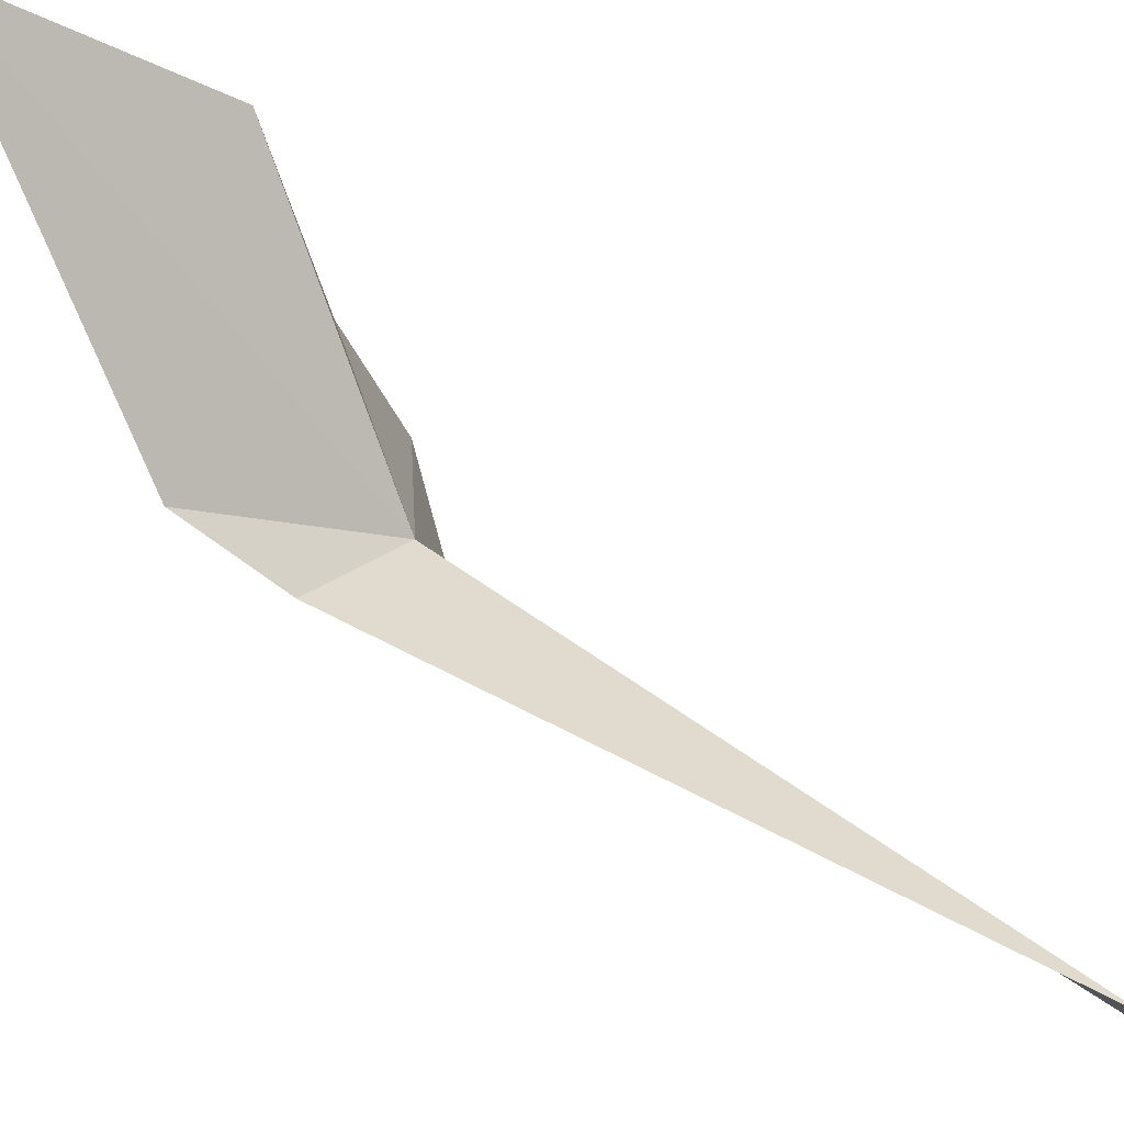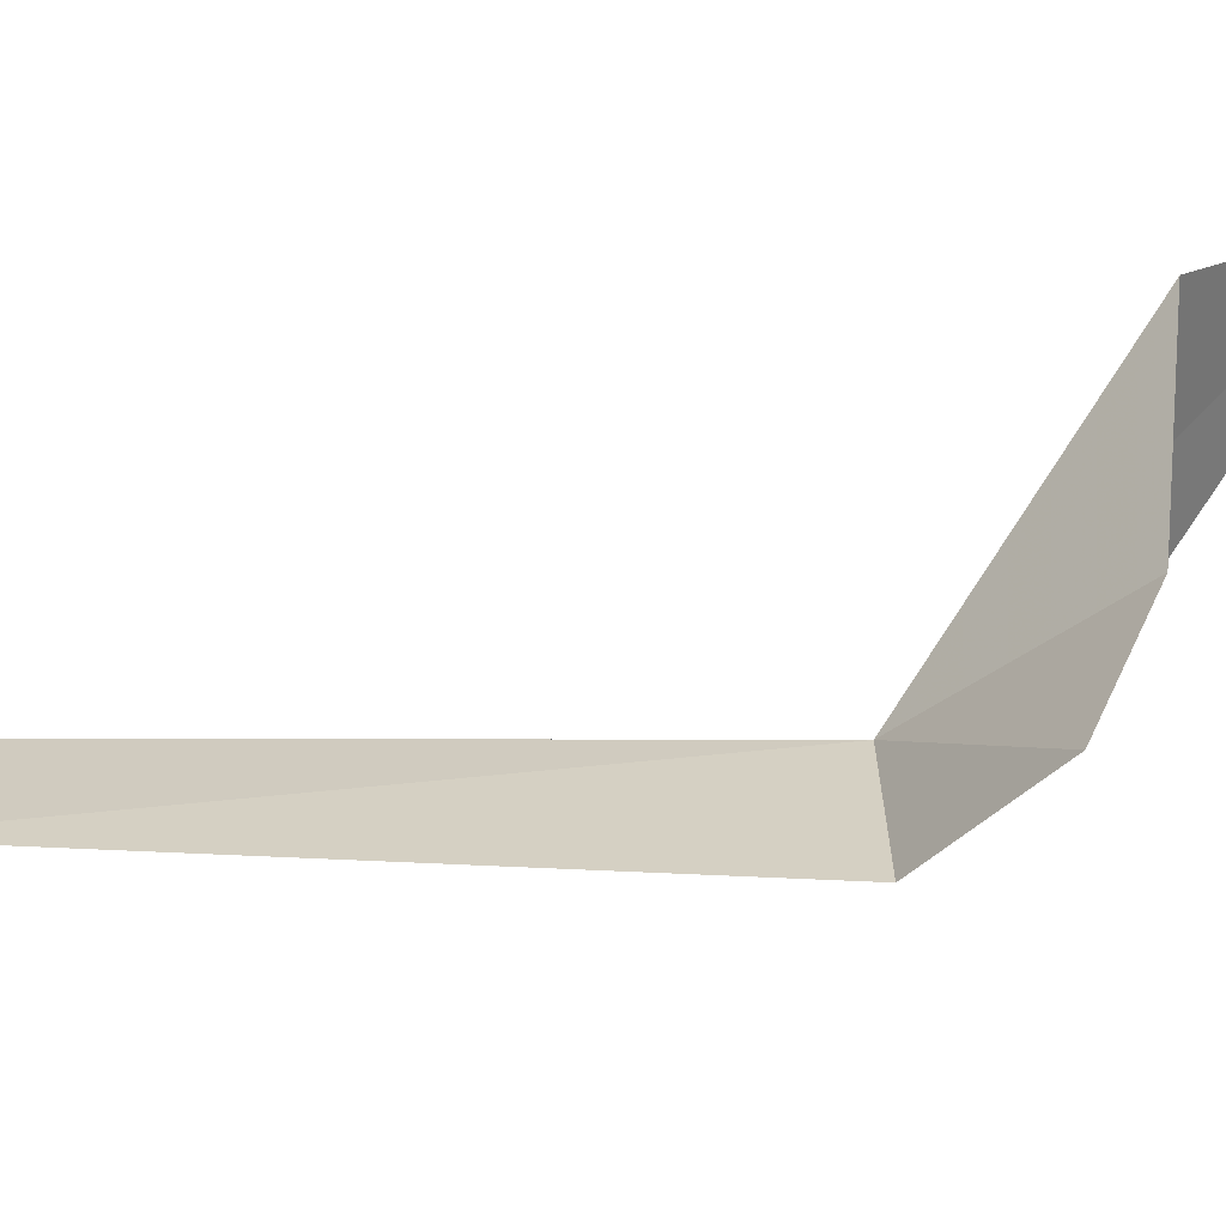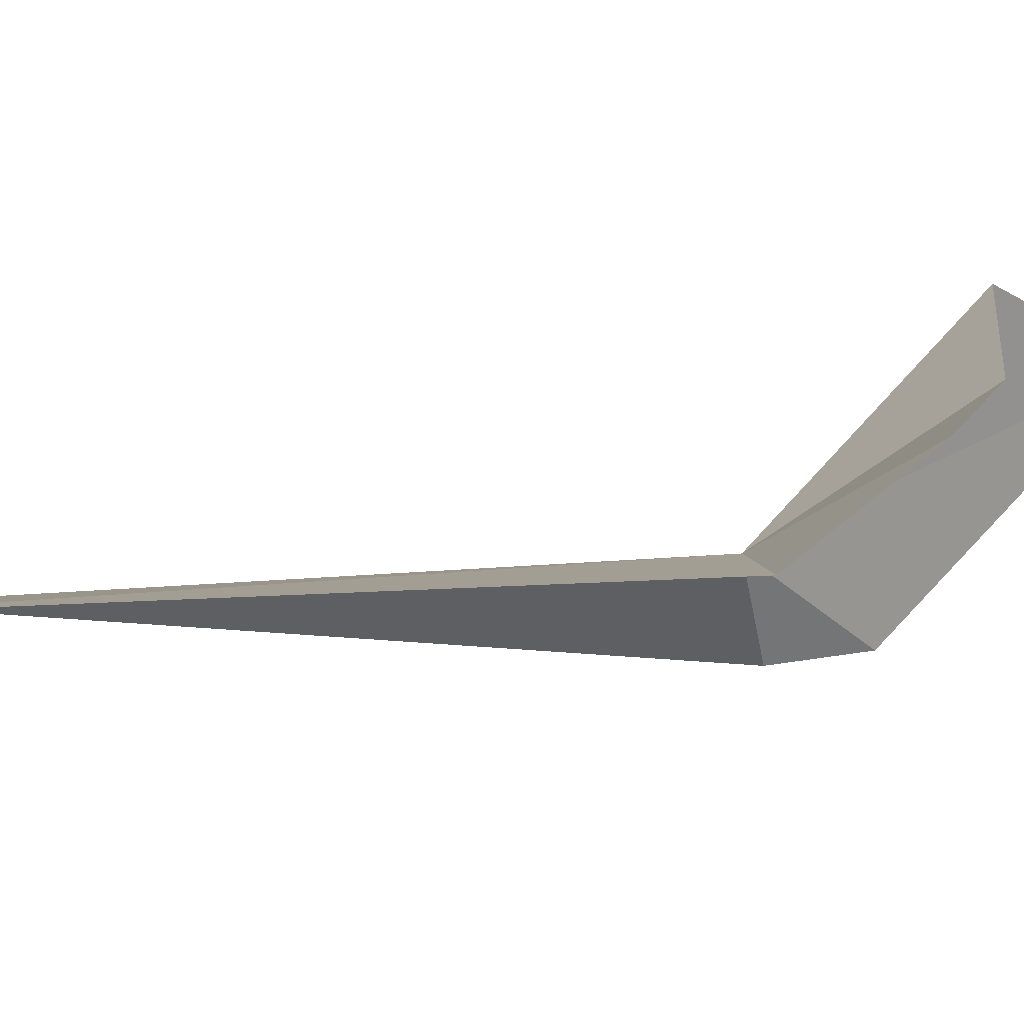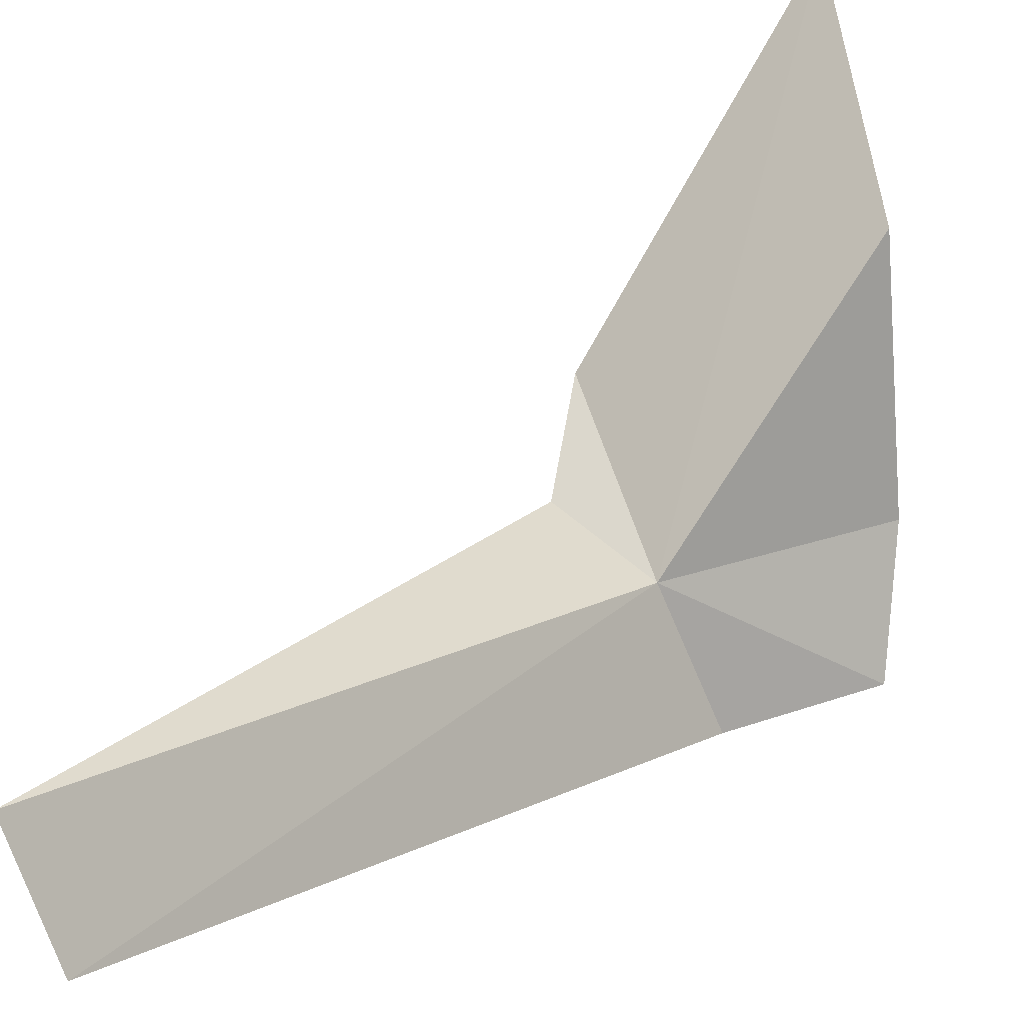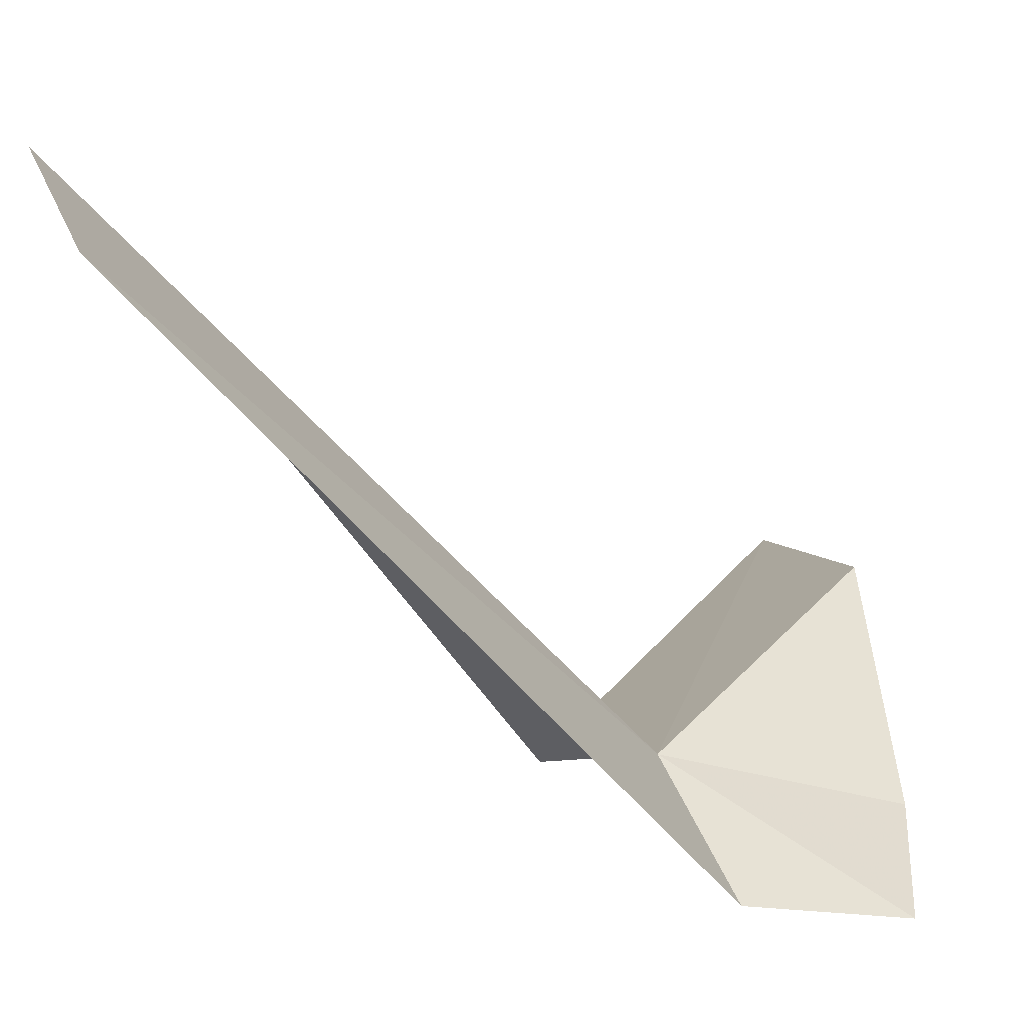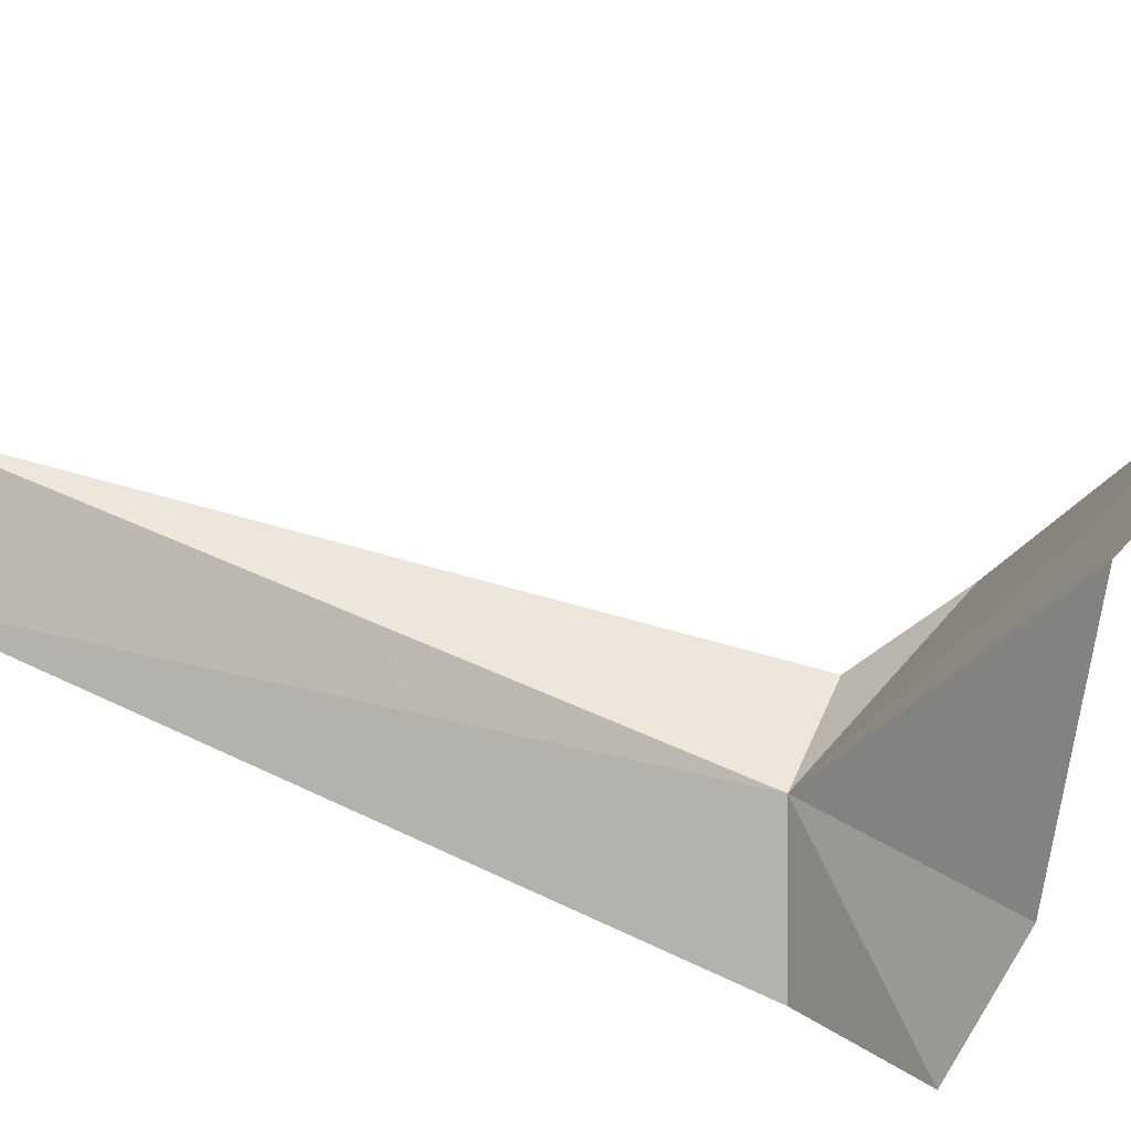
<metadata>
{"format":"obj","ext":"obj","renderer":"f3d","projection":"perspective","resolution":1024,"background":"white","views":[{"elev":52.5,"azim":134.9,"up":"+Y"},{"elev":-35.5,"azim":-71.8,"up":"+Y"},{"elev":-61.8,"azim":-80.4,"up":"+Y"},{"elev":31.0,"azim":-140.1,"up":"+Y"},{"elev":-33.0,"azim":-143.1,"up":"+Y"},{"elev":28.9,"azim":-69.5,"up":"+Y"}]}
</metadata>
<code>
v 0.08741 -0.05003 0.4595
v 0.07019 0.02407 0.5228
v 0.05789 -0.04784 0.5168
v 0.07127 -0.08931 0.4658
v 0.07564 -0.0382 0.2613
v 0.1189 0.06986 0.5607
v 0.09191 -0.005746 0.261
v 0.1205 -0.04087 0.4603
v 0.1331 -0.02048 0.4849
v 0.04955 -0.08461 0.5022
f 1 3 2
f 1 5 4
f 1 2 6
f 1 8 7
f 1 6 9
f 1 7 5
f 1 4 10
f 1 10 3
f 1 9 8

</code>
